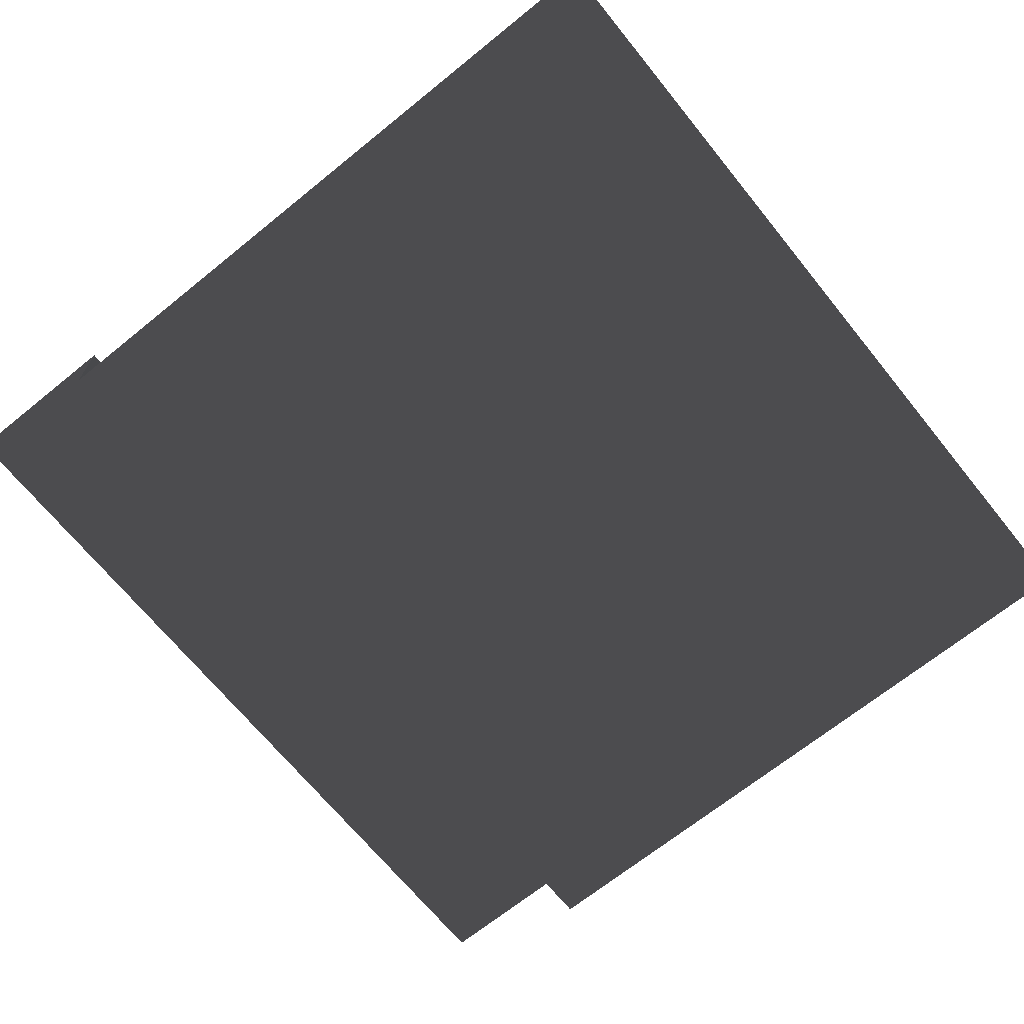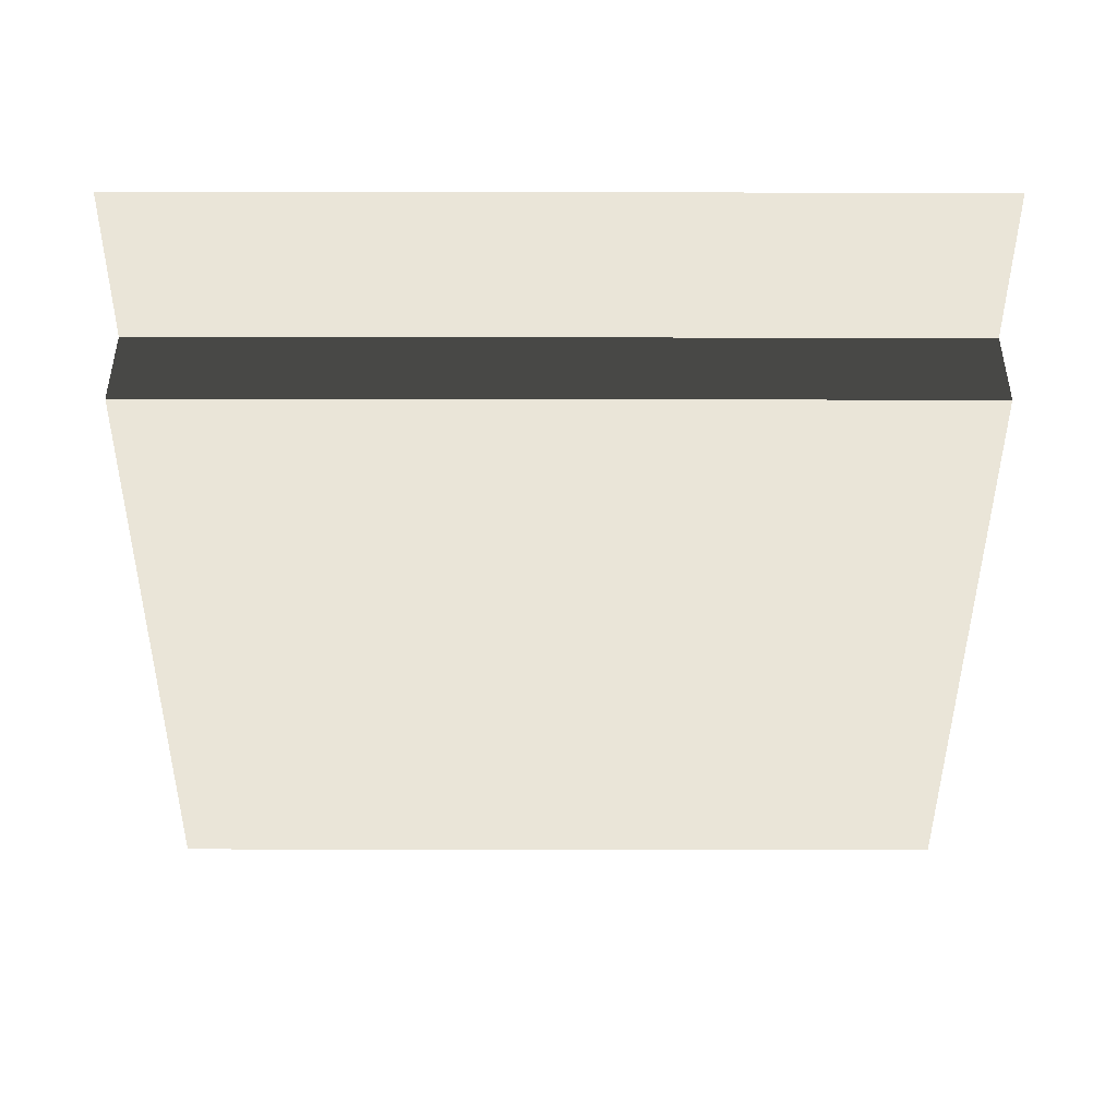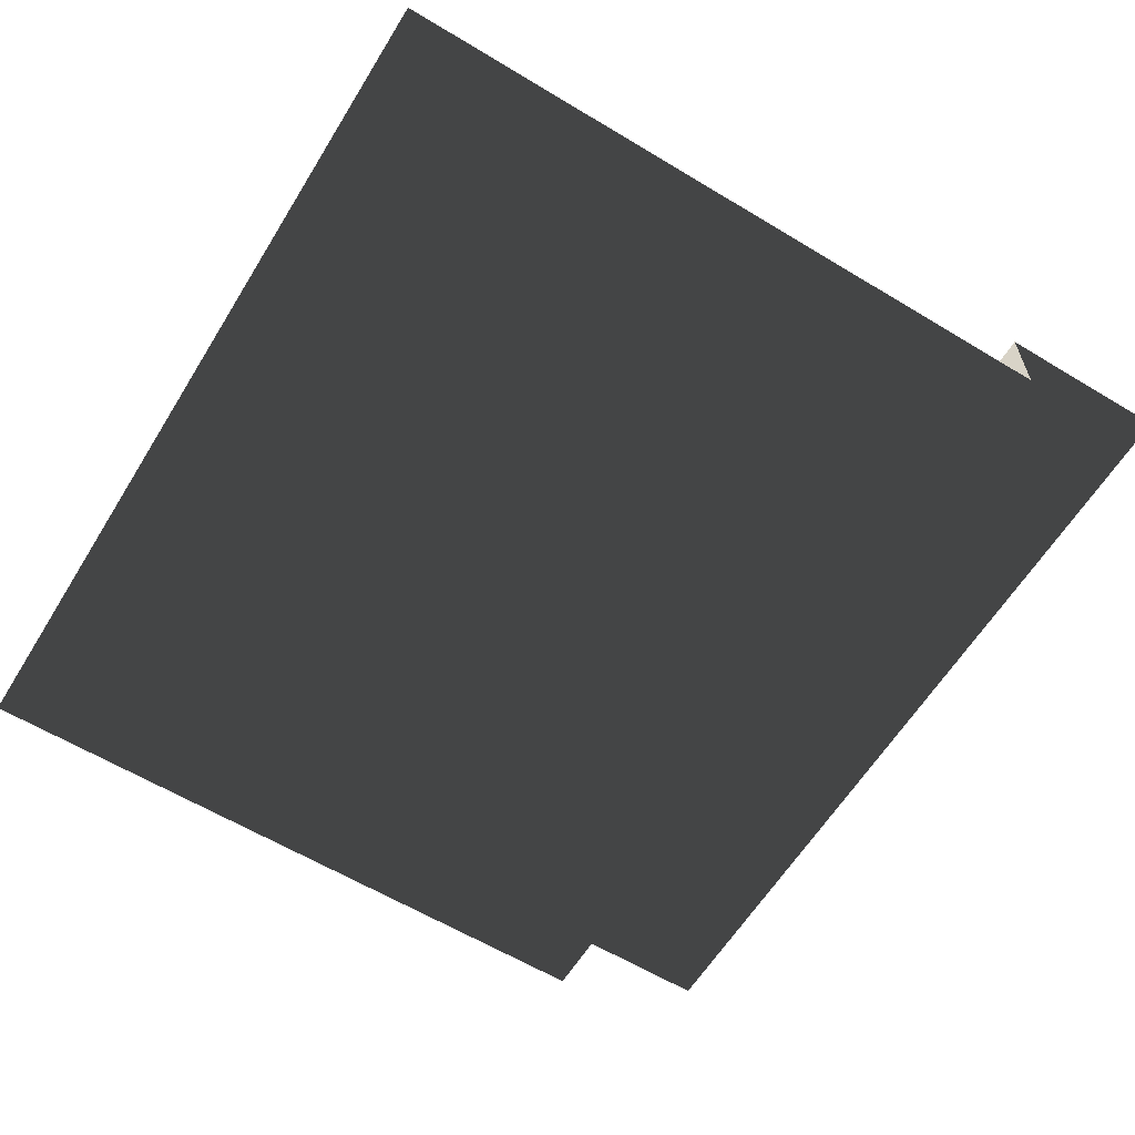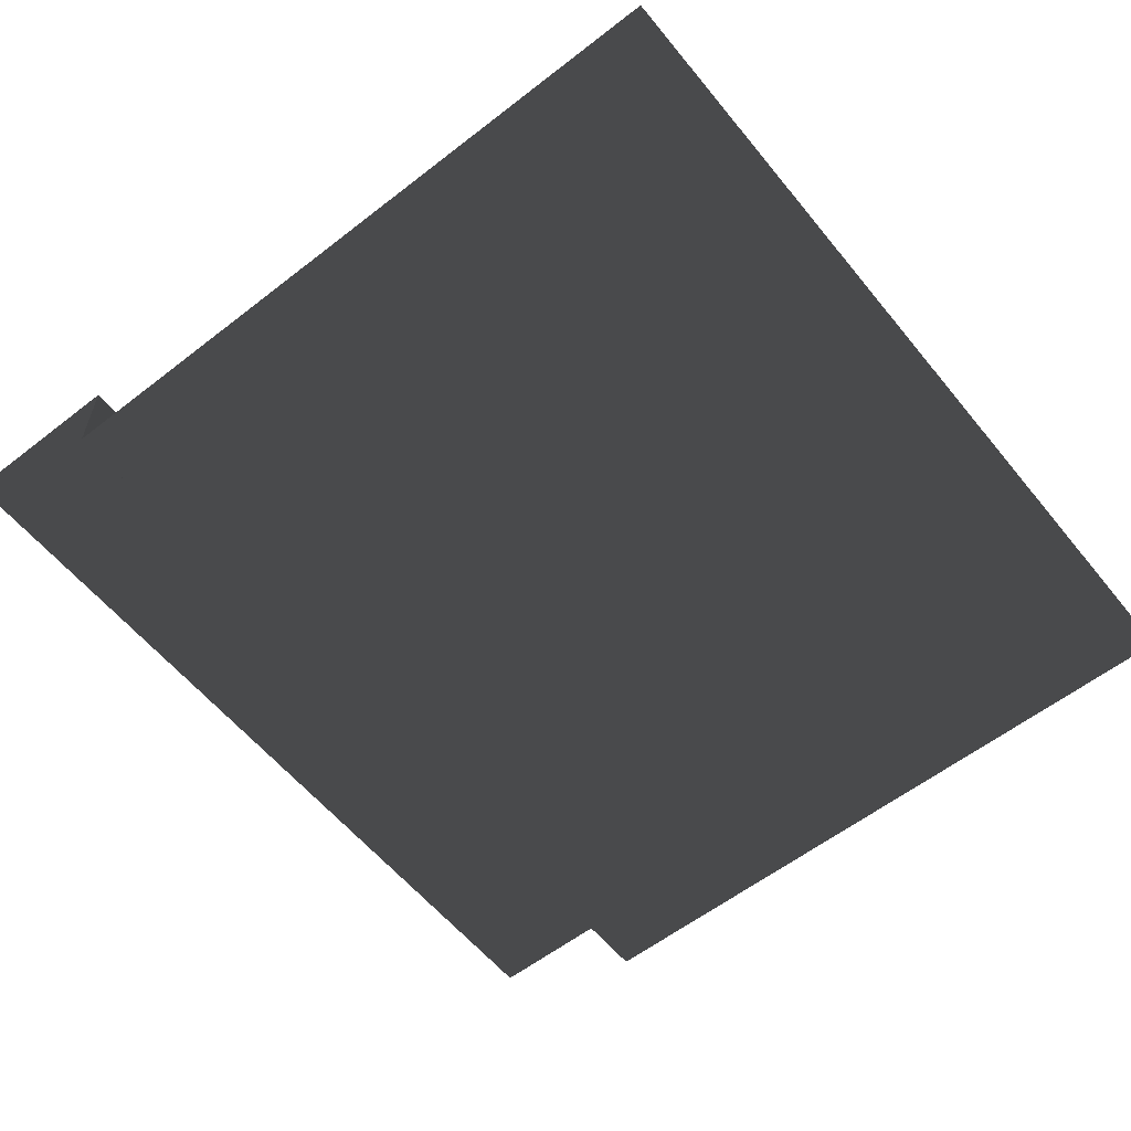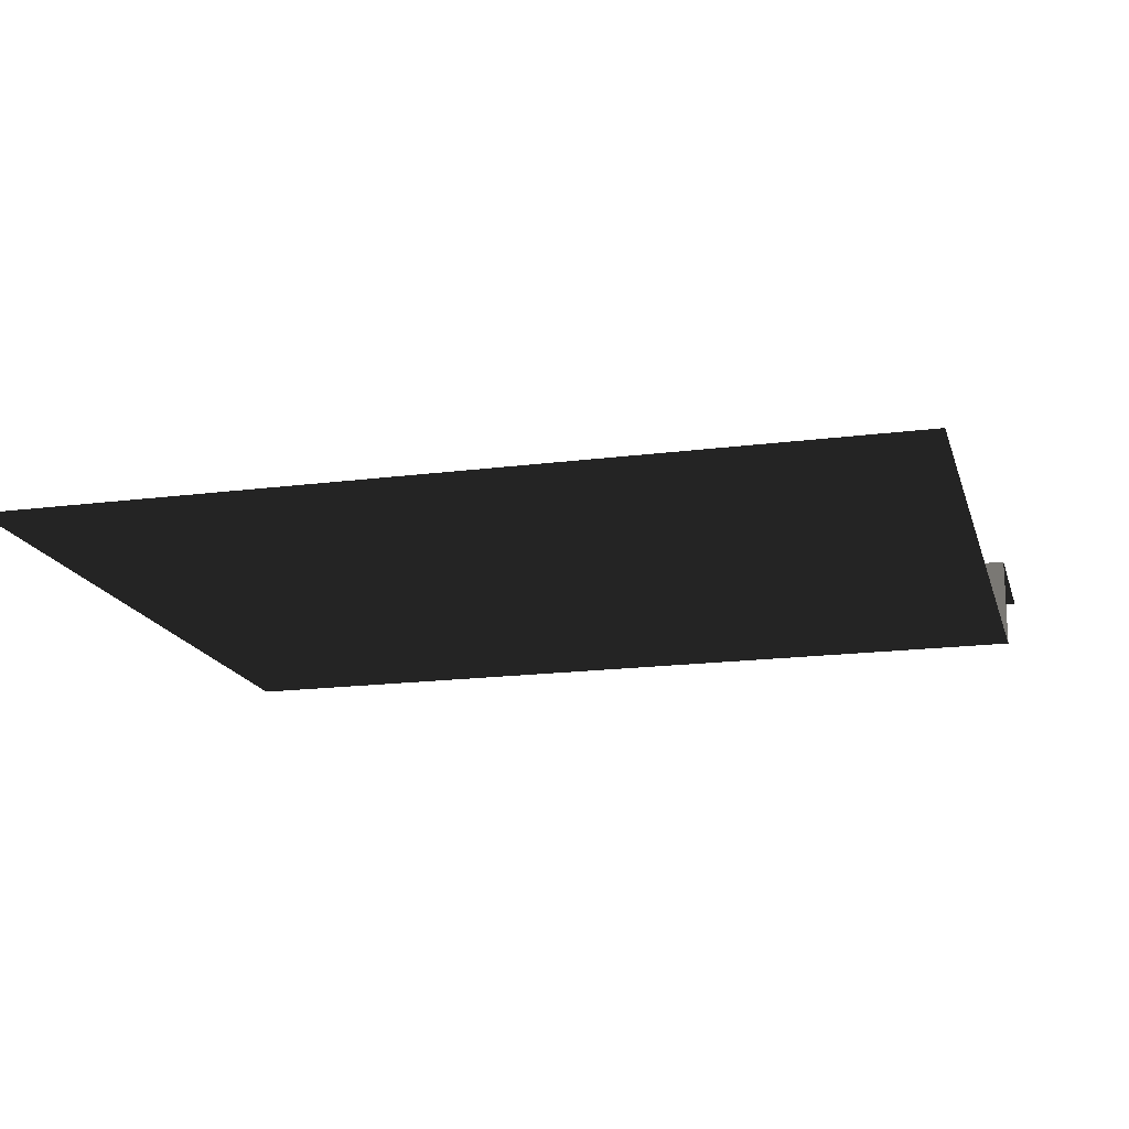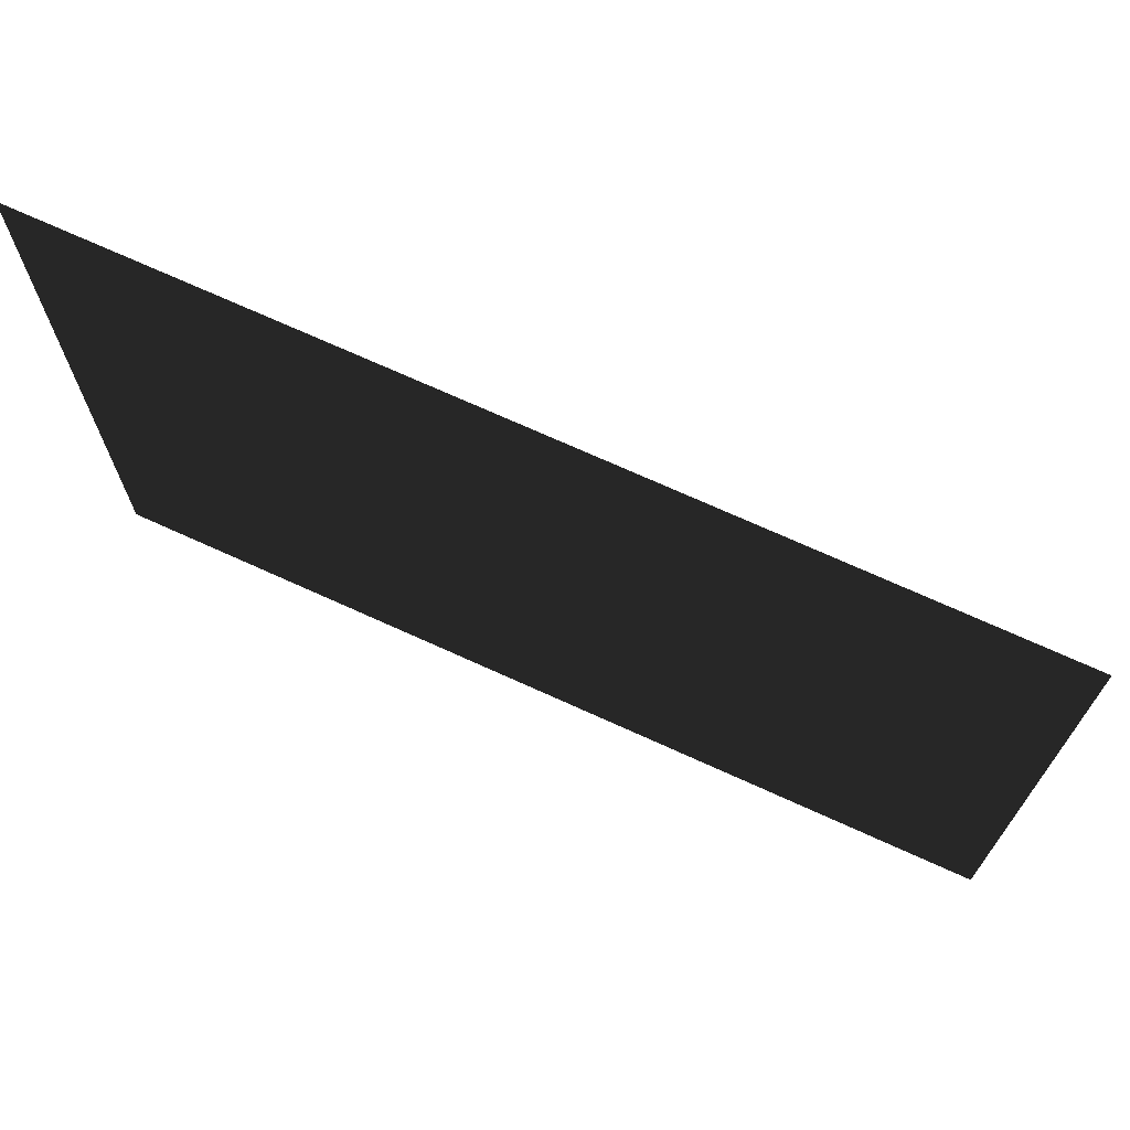
<metadata>
{"format":"obj","ext":"obj","renderer":"f3d","projection":"perspective","resolution":1024,"background":"white","views":[{"elev":-68.4,"azim":129.0,"up":"+Z"},{"elev":-45.3,"azim":-0.1,"up":"+Z"},{"elev":-61.0,"azim":-121.6,"up":"+Z"},{"elev":-58.2,"azim":128.8,"up":"+Z"},{"elev":-17.1,"azim":-165.3,"up":"+Z"},{"elev":71.9,"azim":-155.6,"up":"+Y"}]}
</metadata>
<code>
v -157.5 -4.269e-05 1.929e-14
v -157.5 31.5 2.121e-14
v -4.417e-05 31.5 1.929e-15
v -4.326e-05 -2.907e-05 3.518e-21
v -4.417e-05 31.5 -16.97
v -157.5 31.5 -16.97
v -157.5 157.5 -16.97
v -4.785e-05 157.5 -16.97
v -157.5 31.5 2.121e-14
v -157.5 31.5 -16.97
v -4.417e-05 31.5 -16.97
v -4.417e-05 31.5 1.929e-15
g Roof_SidePart_7422_39
f 1 3 2
f 1 4 3
f 5 7 6
f 5 8 7
f 9 11 10
f 9 12 11

</code>
